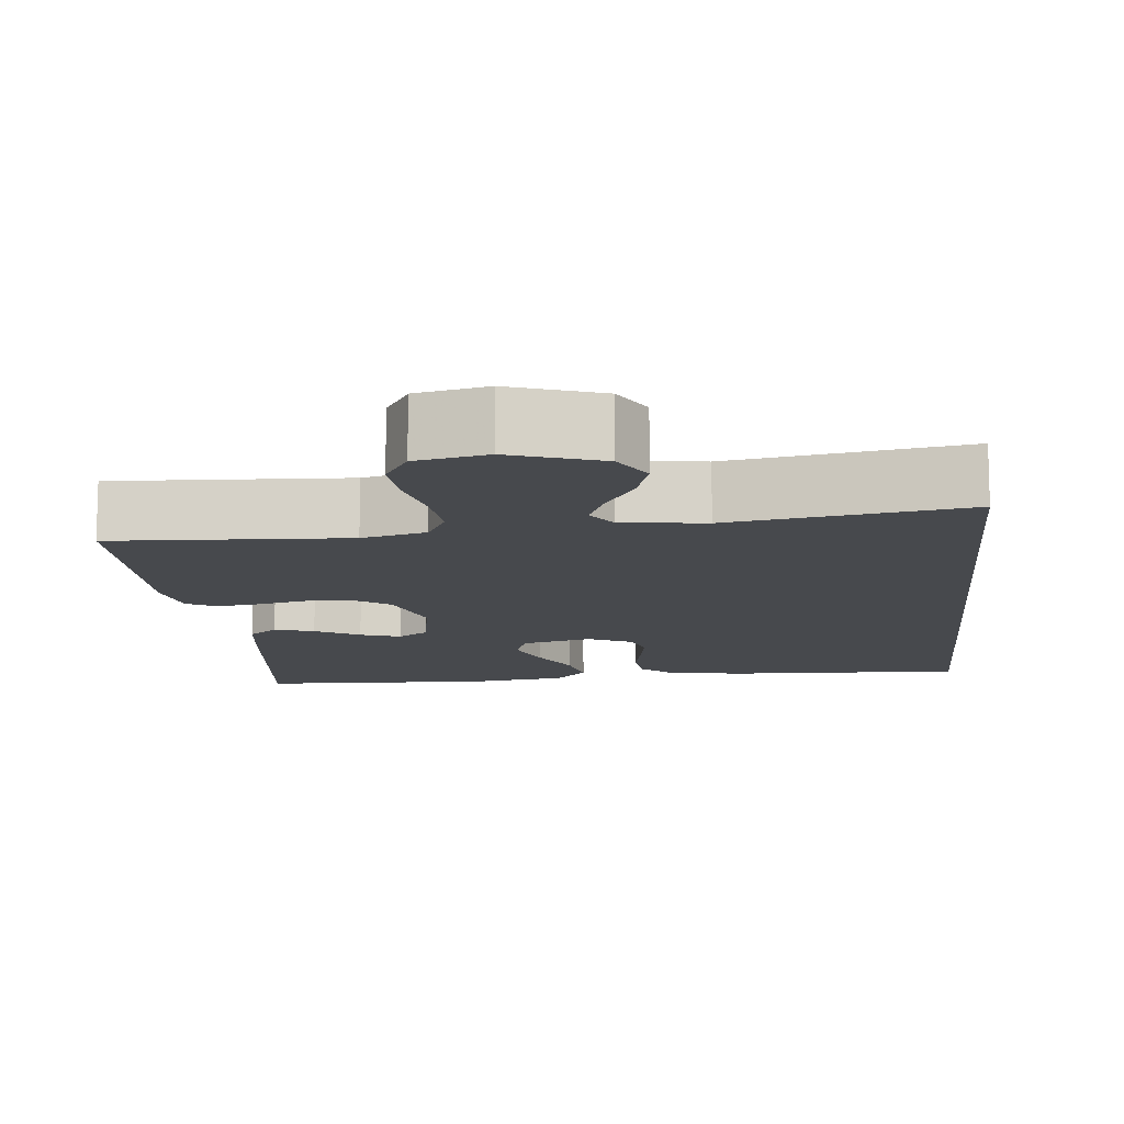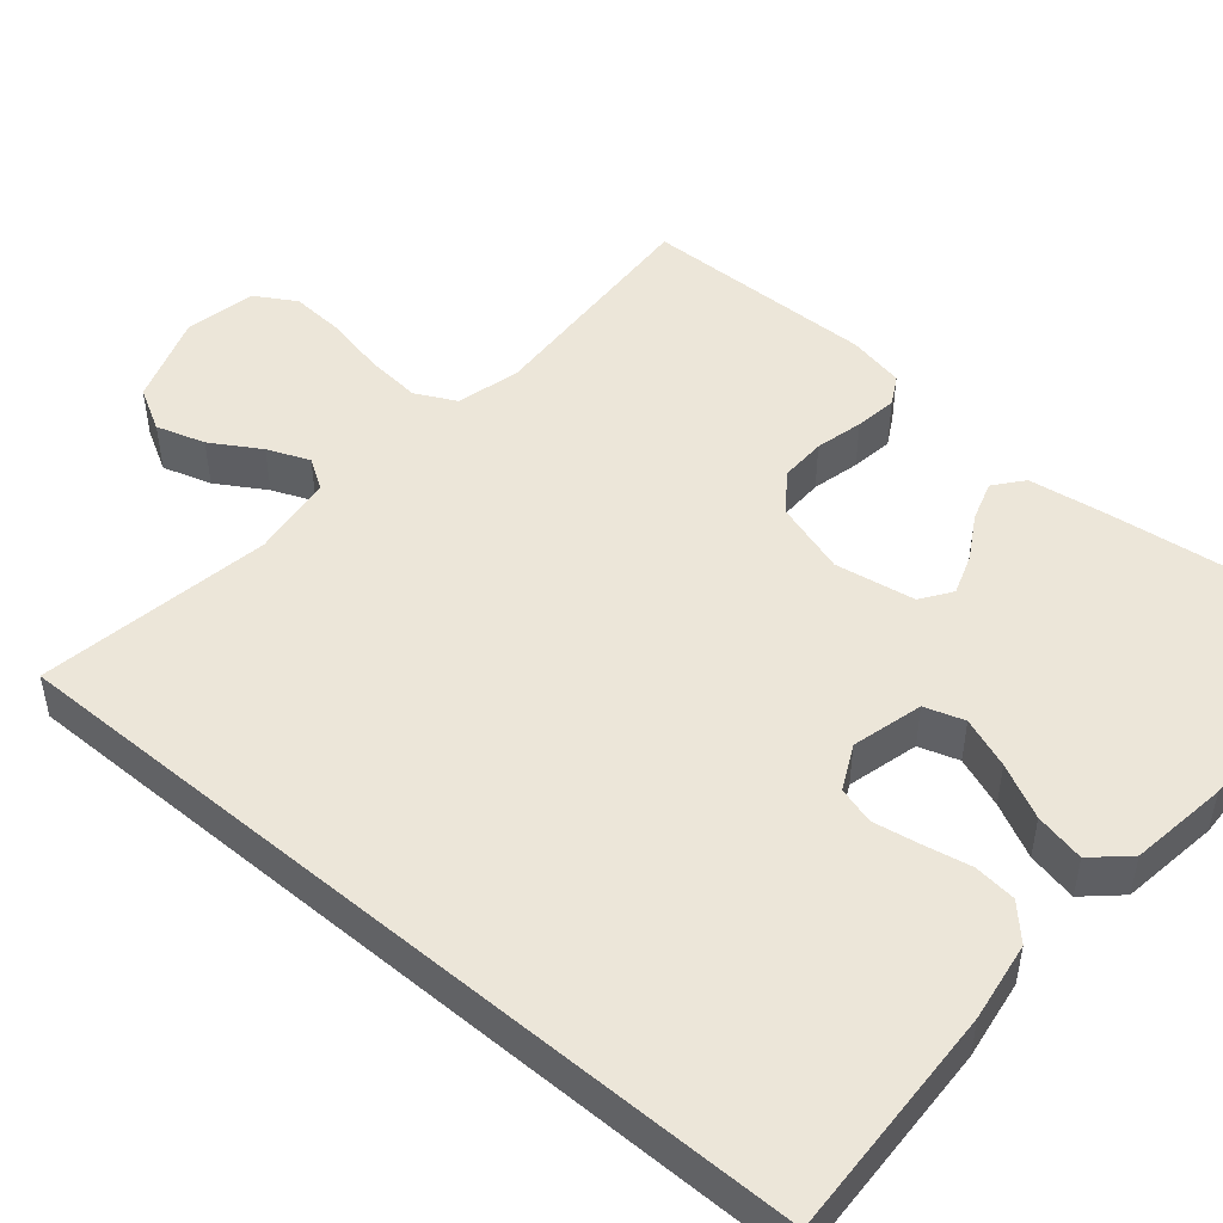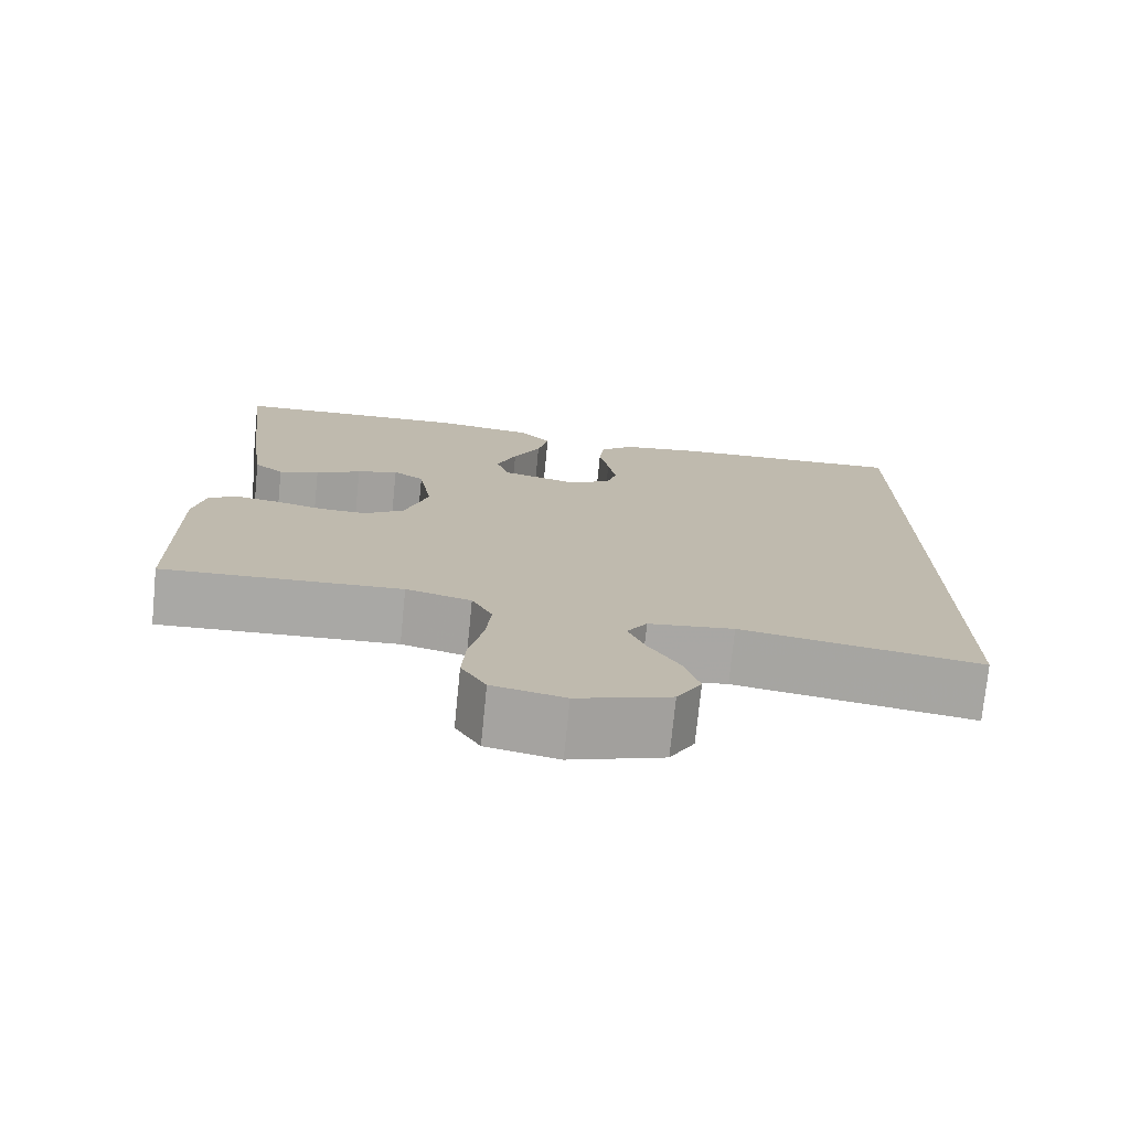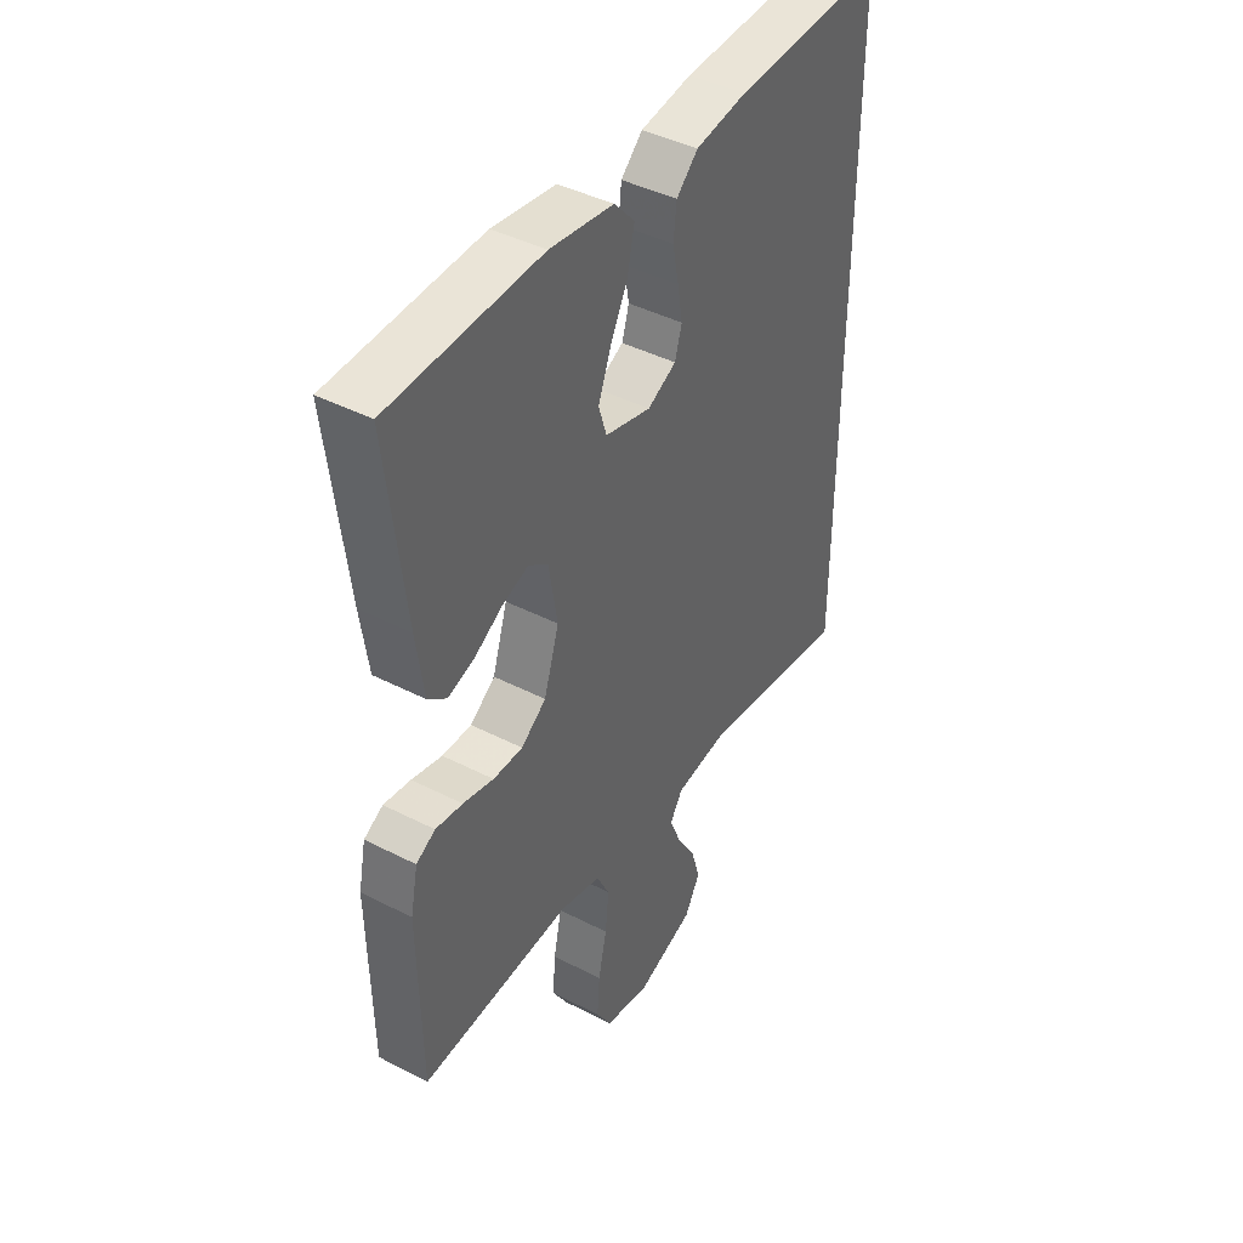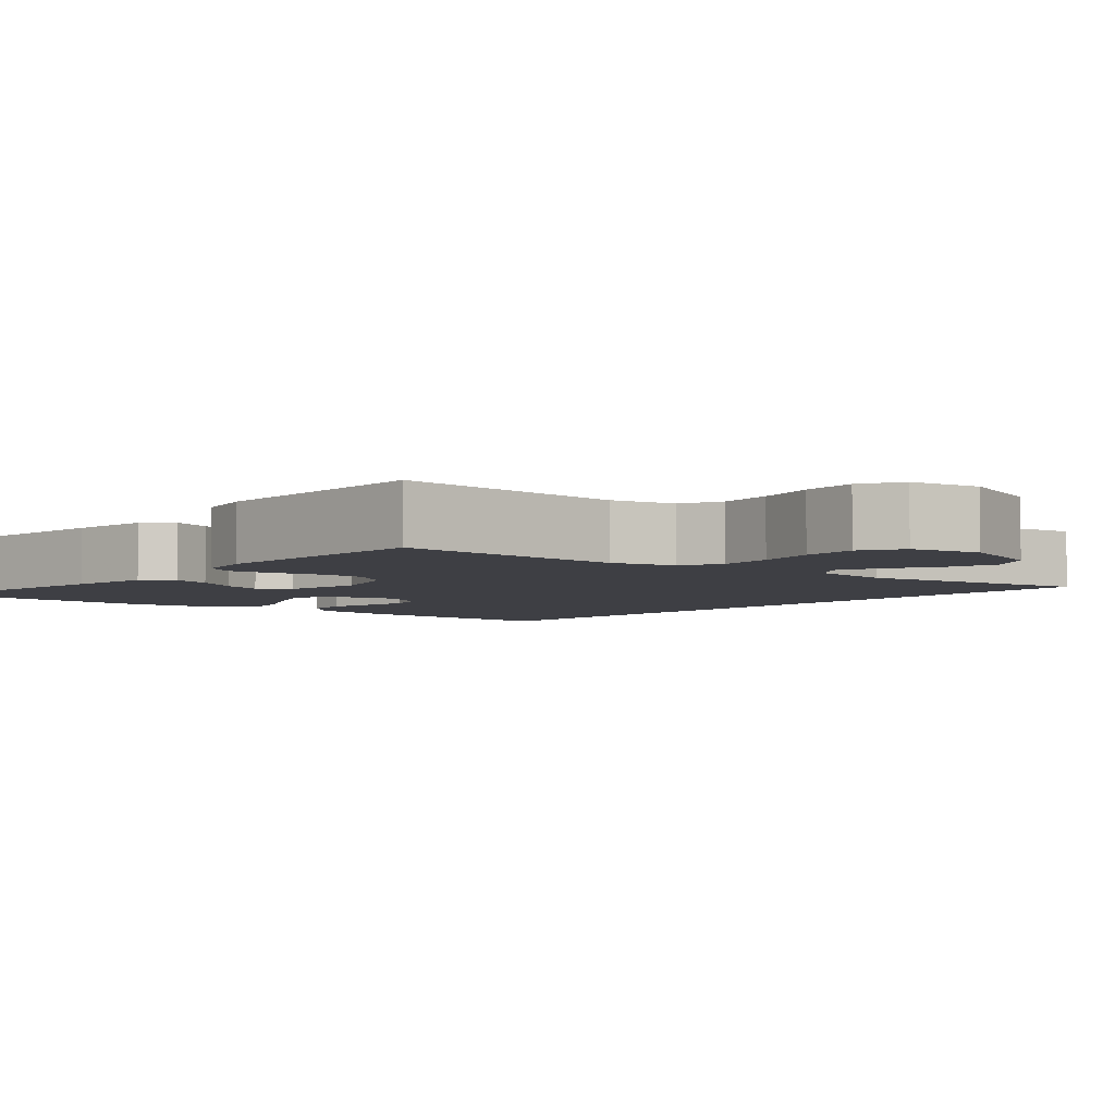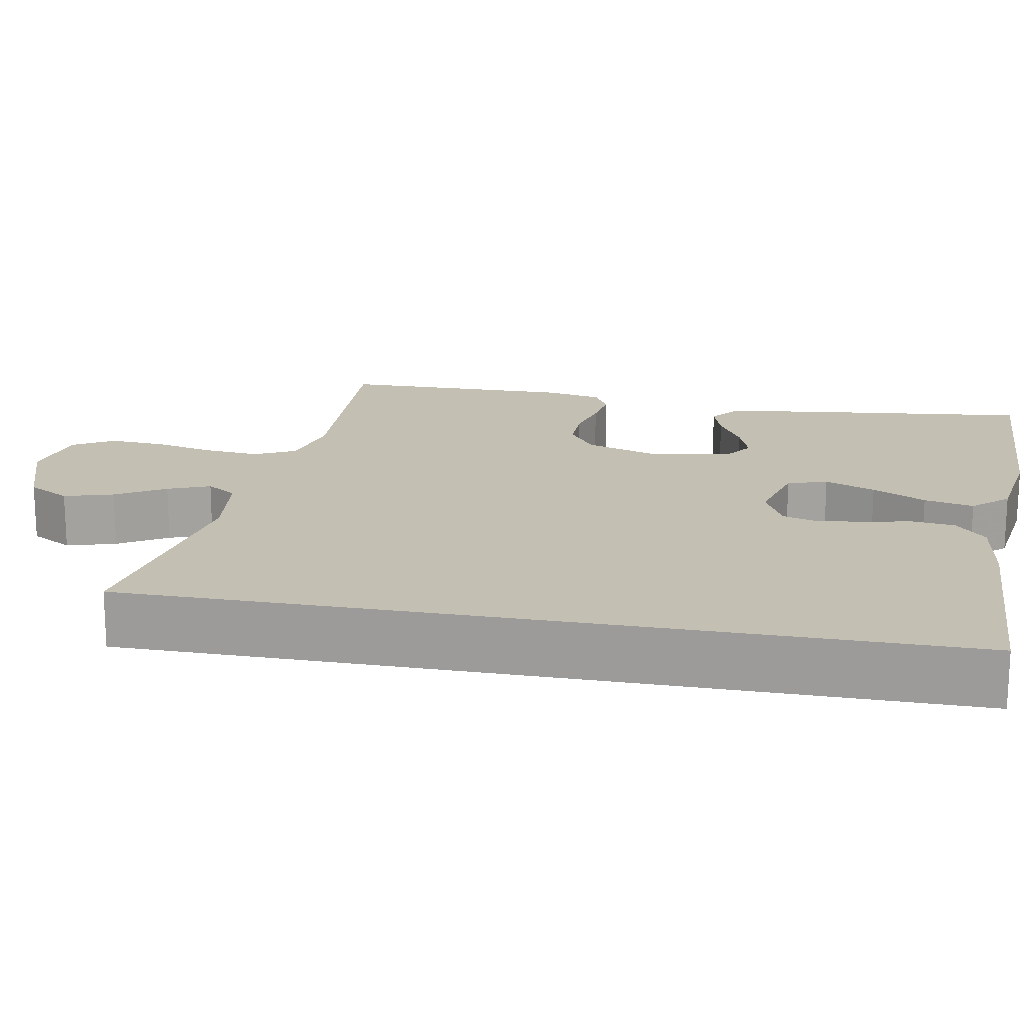
<metadata>
{"format":"obj","ext":"obj","renderer":"f3d","projection":"perspective","resolution":1024,"background":"white","views":[{"elev":-12.0,"azim":-174.2,"up":"+Y"},{"elev":48.7,"azim":-49.9,"up":"+Y"},{"elev":-75.0,"azim":174.3,"up":"+Z"},{"elev":42.9,"azim":121.4,"up":"+Z"},{"elev":-4.5,"azim":139.1,"up":"+Y"},{"elev":17.8,"azim":-79.4,"up":"+Y"}]}
</metadata>
<code>
v 0.5 0.07 -0.5
v 0.2 0.07 -0.485
v 0.118 0.07 -0.506
v 0.092 0.07 -0.558
v 0.099 0.07 -0.629
v 0.116 0.07 -0.706
v 0.121 0.07 -0.777
v 0.09 0.07 -0.829
v 0 0.07 -0.848
v -0.116 0.07 -0.808
v -0.147 0.07 -0.753
v -0.128 0.07 -0.69
v -0.09 0.07 -0.627
v -0.068 0.07 -0.573
v -0.093 0.07 -0.534
v -0.2 0.07 -0.52
v -0.5 0.07 -0.57
v -0.5 0.07 0.491
v -0.2 0.07 0.48
v -0.098 0.07 0.465
v -0.055 0.07 0.425
v -0.049 0.07 0.37
v -0.061 0.07 0.309
v -0.071 0.07 0.25
v -0.057 0.07 0.203
v 0 0.07 0.175
v 0.091 0.07 0.199
v 0.107 0.07 0.25
v 0.082 0.07 0.315
v 0.047 0.07 0.384
v 0.033 0.07 0.448
v 0.074 0.07 0.493
v 0.2 0.07 0.511
v 0.5 0.07 0.5
v 0.465 0.07 0.2
v 0.45 0.07 0.093
v 0.413 0.07 0.063
v 0.362 0.07 0.079
v 0.305 0.07 0.112
v 0.253 0.07 0.13
v 0.214 0.07 0.103
v 0.197 0.07 0
v 0.227 0.07 -0.094
v 0.277 0.07 -0.13
v 0.336 0.07 -0.129
v 0.397 0.07 -0.114
v 0.451 0.07 -0.106
v 0.489 0.07 -0.127
v 0.504 0.07 -0.2
v 0.5 0 -0.5
v 0.2 0 -0.485
v 0.118 0 -0.506
v 0.092 0 -0.558
v 0.099 0 -0.629
v 0.116 0 -0.706
v 0.121 0 -0.777
v 0.09 0 -0.829
v 0 0 -0.848
v -0.116 0 -0.808
v -0.147 0 -0.753
v -0.128 0 -0.69
v -0.09 0 -0.627
v -0.068 0 -0.573
v -0.093 0 -0.534
v -0.2 0 -0.52
v -0.5 0 -0.57
v -0.5 0 0.491
v -0.2 0 0.48
v -0.098 0 0.465
v -0.055 0 0.425
v -0.049 0 0.37
v -0.061 0 0.309
v -0.071 0 0.25
v -0.057 0 0.203
v 0 0 0.175
v 0.091 0 0.199
v 0.107 0 0.25
v 0.082 0 0.315
v 0.047 0 0.384
v 0.033 0 0.448
v 0.074 0 0.493
v 0.2 0 0.511
v 0.5 0 0.5
v 0.465 0 0.2
v 0.45 0 0.093
v 0.413 0 0.063
v 0.362 0 0.079
v 0.305 0 0.112
v 0.253 0 0.13
v 0.214 0 0.103
v 0.197 0 0
v 0.227 0 -0.094
v 0.277 0 -0.13
v 0.336 0 -0.129
v 0.397 0 -0.114
v 0.451 0 -0.106
v 0.489 0 -0.127
v 0.504 0 -0.2
f 49 1 2
f 48 49 2
f 47 48 2
f 46 47 2
f 45 46 2
f 44 45 2 3
f 43 44 3 4
f 42 43 4
f 41 42 4
f 37 38 39
f 36 37 39
f 35 36 39
f 34 35 39
f 33 34 39
f 32 33 39
f 31 32 39
f 30 31 39
f 29 30 39
f 28 29 39 40
f 27 28 40 41
f 21 22 23
f 20 21 23
f 19 20 23
f 18 19 23
f 17 18 23
f 17 23 24
f 16 17 24 25
f 11 12 13
f 10 11 13
f 9 10 13
f 8 9 13
f 7 8 13
f 6 7 13
f 5 6 13
f 4 5 13 14
f 4 14 15
f 41 4 15
f 27 41 15
f 26 27 15
f 15 16 25 26
f 51 50 98
f 51 98 97
f 51 97 96
f 51 96 95
f 51 95 94
f 52 51 94 93
f 53 52 93 92
f 53 92 91
f 53 91 90
f 88 87 86
f 88 86 85
f 88 85 84
f 88 84 83
f 88 83 82
f 88 82 81
f 88 81 80
f 88 80 79
f 88 79 78
f 89 88 78 77
f 90 89 77 76
f 72 71 70
f 72 70 69
f 72 69 68
f 72 68 67
f 72 67 66
f 73 72 66
f 74 73 66 65
f 62 61 60
f 62 60 59
f 62 59 58
f 62 58 57
f 62 57 56
f 62 56 55
f 62 55 54
f 63 62 54 53
f 64 63 53
f 64 53 90
f 64 90 76
f 64 76 75
f 75 74 65 64
f 1 50 51 2
f 2 51 52 3
f 3 52 53 4
f 4 53 54 5
f 5 54 55 6
f 6 55 56 7
f 7 56 57 8
f 8 57 58 9
f 9 58 59 10
f 10 59 60 11
f 11 60 61 12
f 12 61 62 13
f 13 62 63 14
f 14 63 64 15
f 15 64 65 16
f 16 65 66 17
f 17 66 67 18
f 18 67 68 19
f 19 68 69 20
f 20 69 70 21
f 21 70 71 22
f 22 71 72 23
f 23 72 73 24
f 24 73 74 25
f 25 74 75 26
f 26 75 76 27
f 27 76 77 28
f 28 77 78 29
f 29 78 79 30
f 30 79 80 31
f 31 80 81 32
f 32 81 82 33
f 33 82 83 34
f 34 83 84 35
f 35 84 85 36
f 36 85 86 37
f 37 86 87 38
f 38 87 88 39
f 39 88 89 40
f 40 89 90 41
f 41 90 91 42
f 42 91 92 43
f 43 92 93 44
f 44 93 94 45
f 45 94 95 46
f 46 95 96 47
f 47 96 97 48
f 48 97 98 49
f 49 98 50 1

</code>
